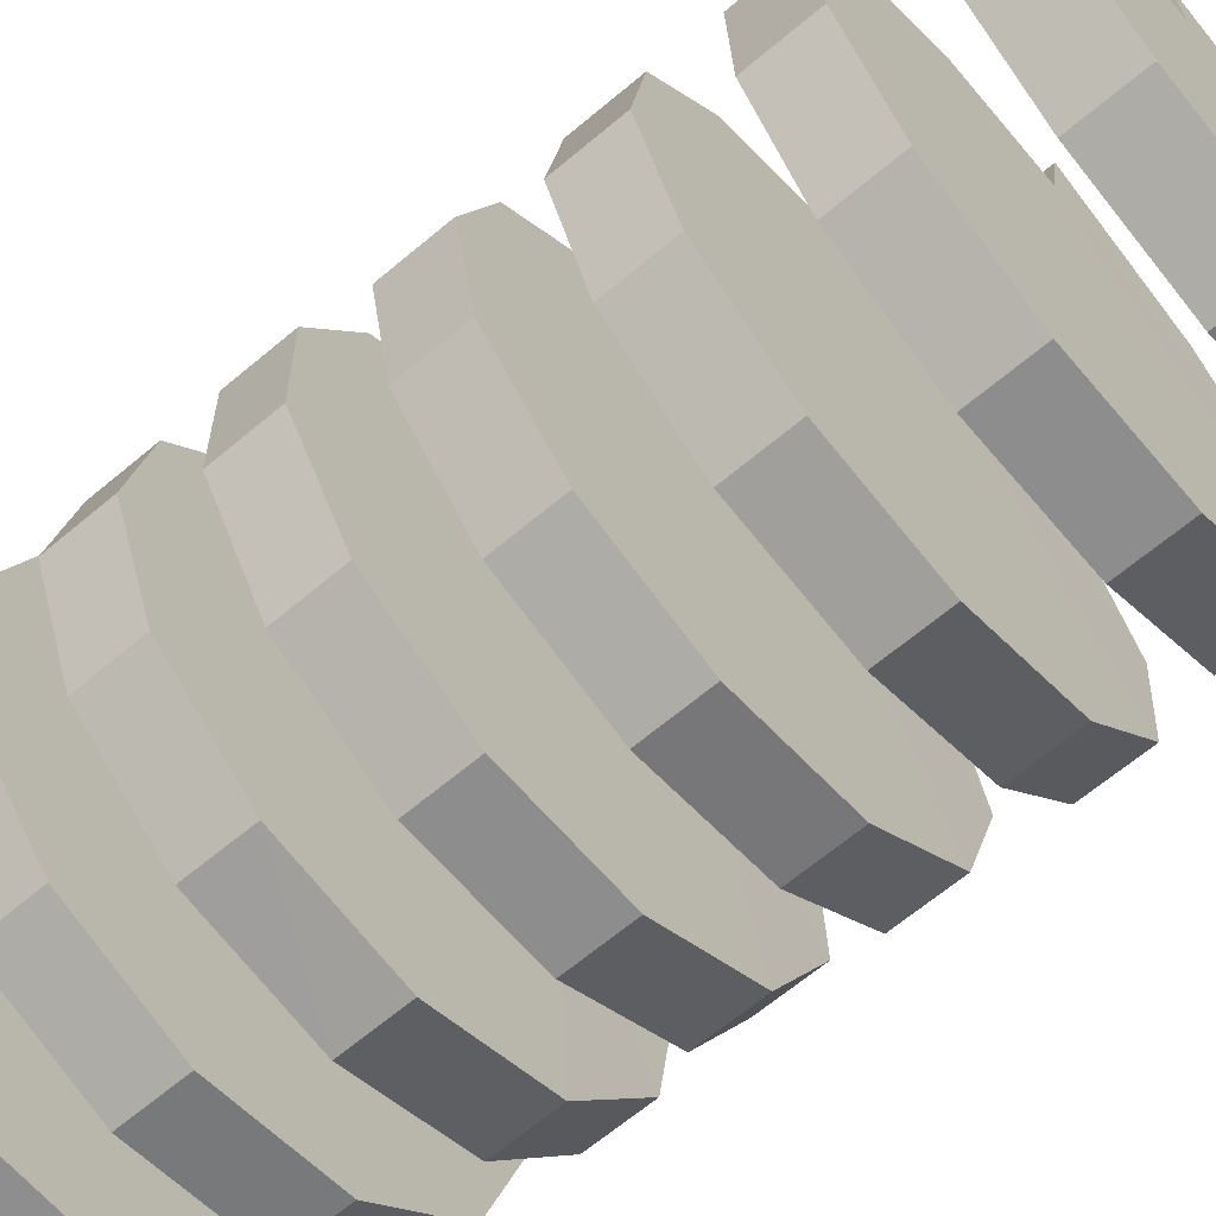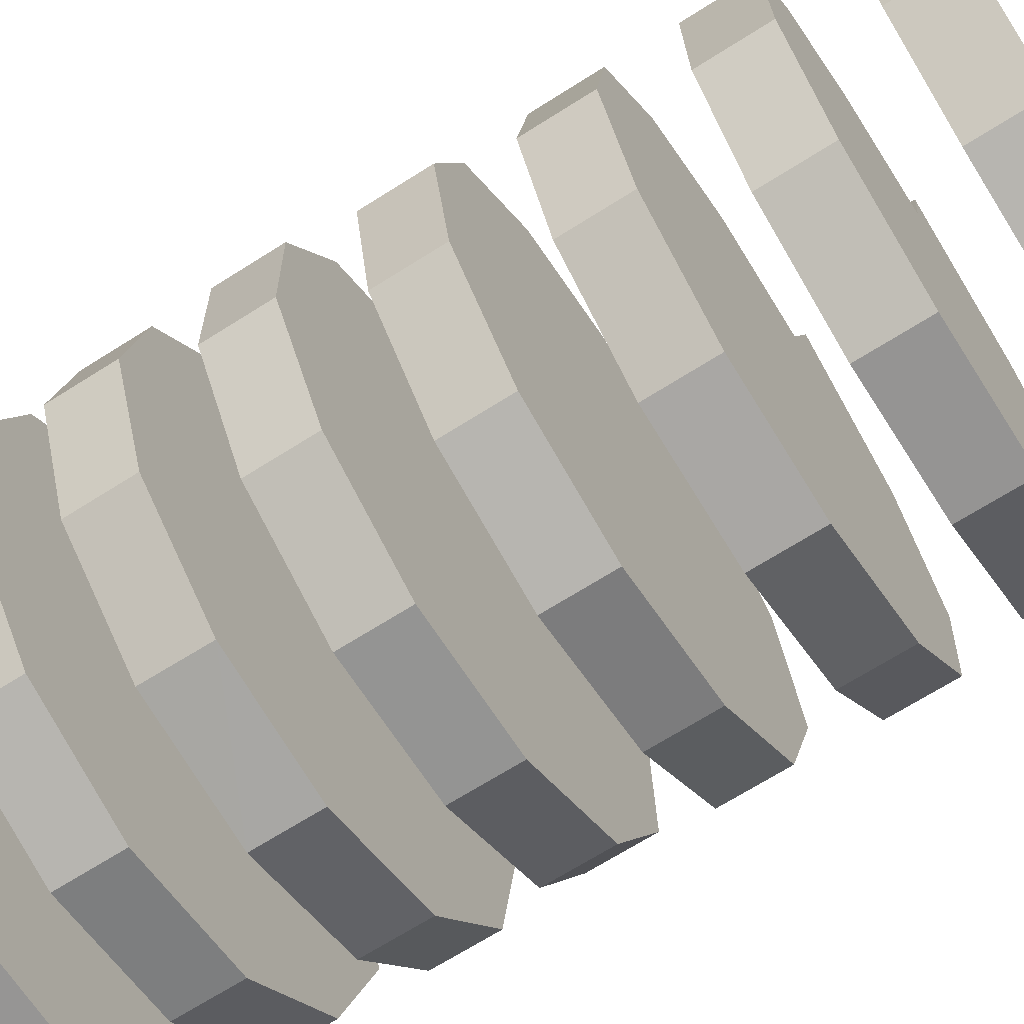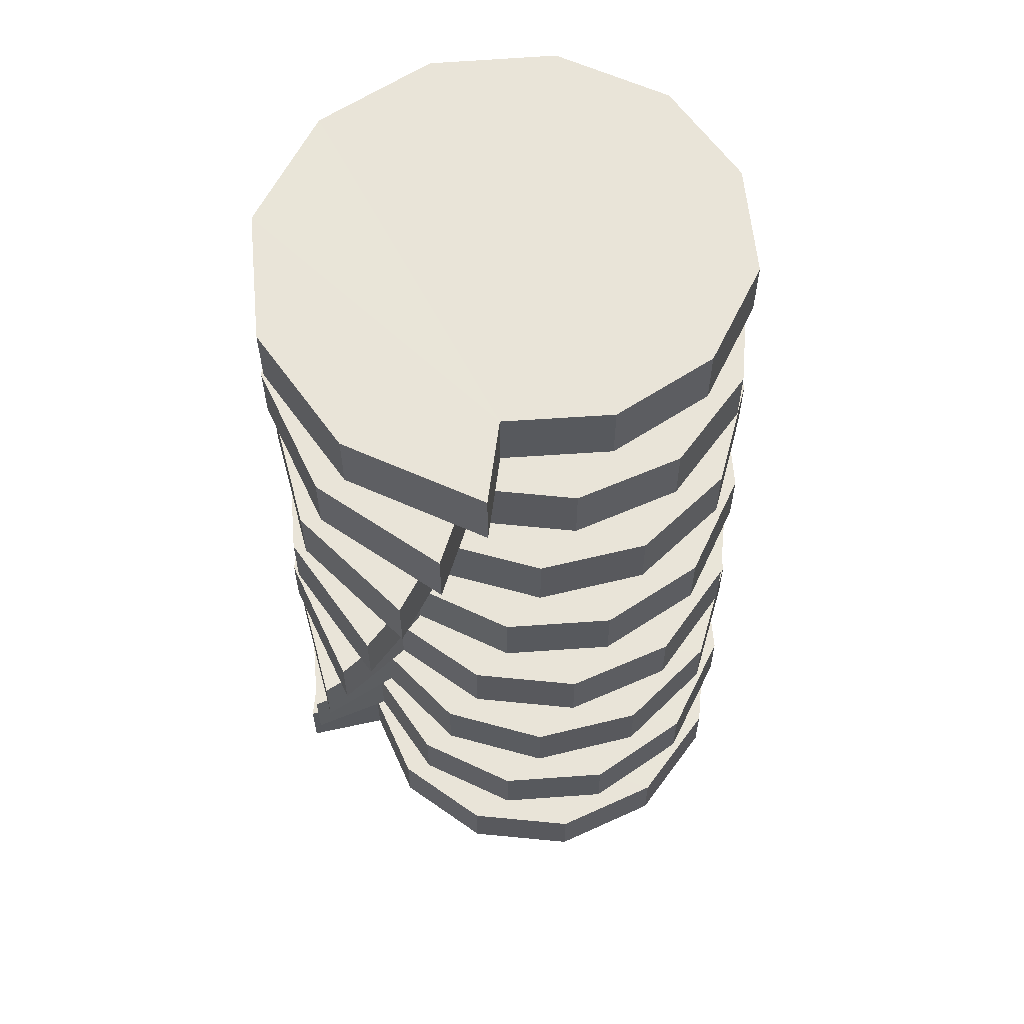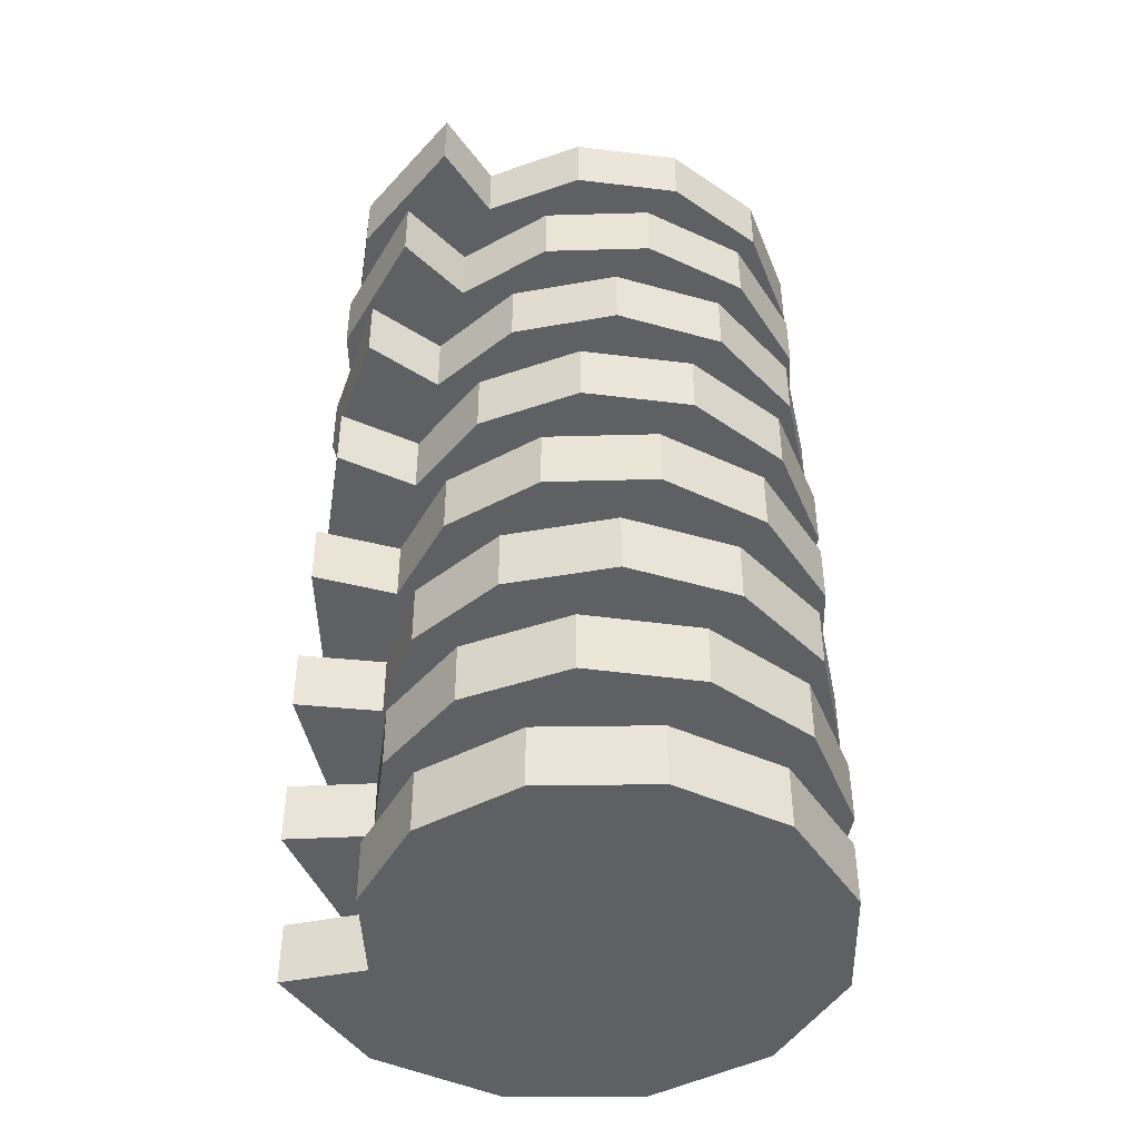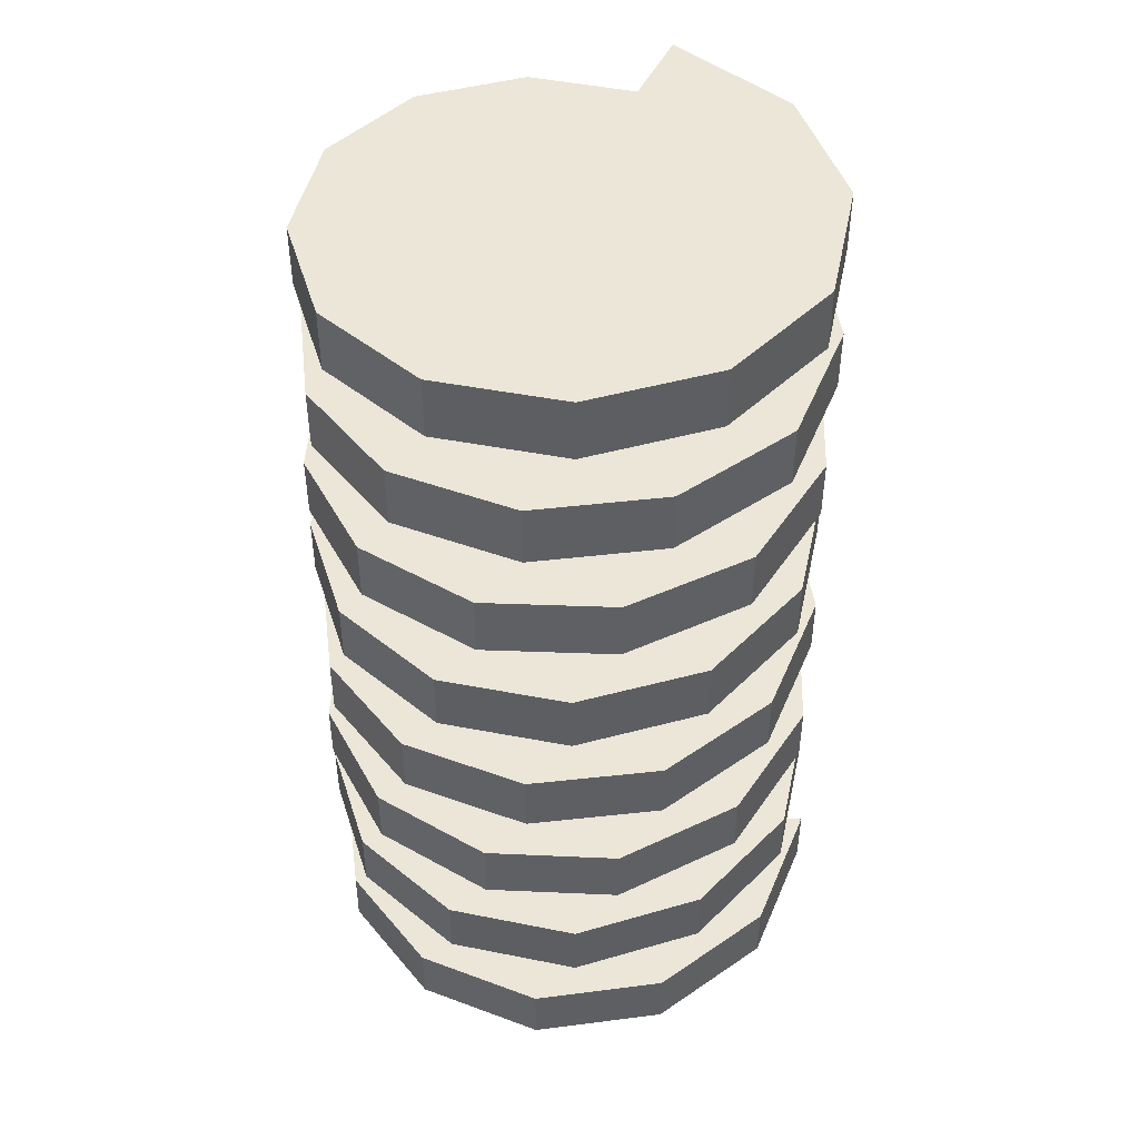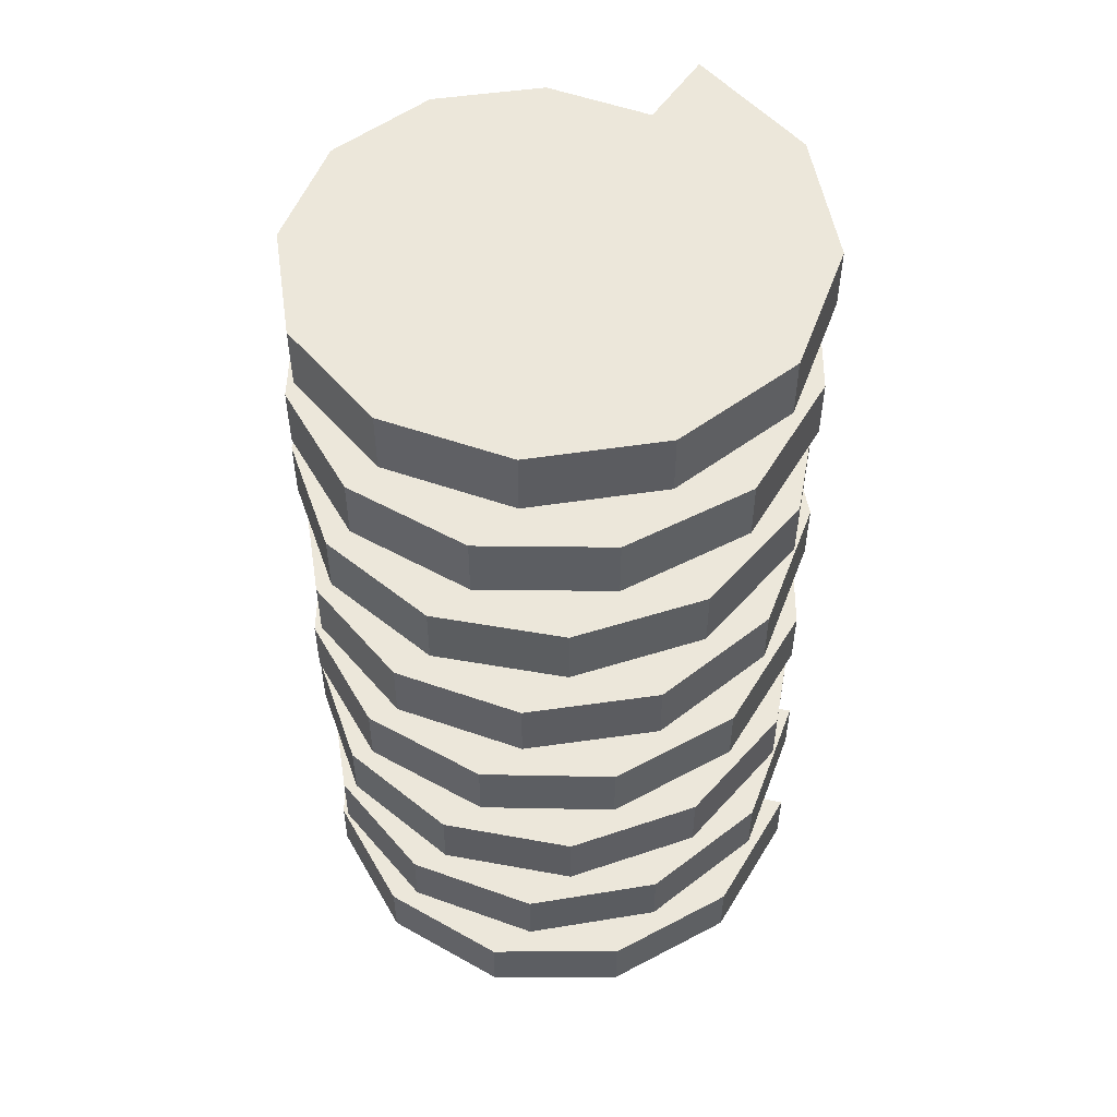
<metadata>
{"format":"obj","ext":"obj","renderer":"f3d","projection":"perspective","resolution":1024,"background":"white","views":[{"elev":-66.0,"azim":-49.9,"up":"+Y"},{"elev":-68.6,"azim":-57.6,"up":"+Y"},{"elev":59.8,"azim":-172.8,"up":"+Z"},{"elev":-44.4,"azim":-146.7,"up":"+Z"},{"elev":46.3,"azim":24.4,"up":"+Z"},{"elev":52.3,"azim":32.7,"up":"+Z"}]}
</metadata>
<code>
o Cylinder.001
v 0 1 1.312
v -0.6875 -0.4 1.313
v 0.4875 0.8444 1.312
v 0.8227 0.475 1.312
v -0.4125 -0.7145 1.312
v 0.9303 4.5e-05 1.313
v -0 -0.85 1.312
v 0.7794 -0.45 1.312
v 0.4375 -0.7578 1.312
v -0.775 -0 1.312
v -0.6495 0.375 1.312
v -0.3625 0.6279 1.312
v -0 0.7 1.312
v -6e-06 1 1.531
v -0.6875 -0.3999 1.532
v 0.4875 0.8444 1.531
v 0.8227 0.475 1.531
v -0.4125 -0.7145 1.531
v 0.9303 6.1e-05 1.532
v -6e-06 -0.85 1.531
v 0.7794 -0.45 1.531
v 0.4375 -0.7578 1.531
v -0.775 1.5e-05 1.531
v -0.6495 0.375 1.531
v -0.3625 0.6279 1.531
v -6e-06 0.7 1.531
v 0.163 0.9934 0.875
v -0.7572 -0.2659 0.8754
v 0.616 0.7555 0.875
v 0.882 0.3335 0.875
v -0.541 -0.6234 0.875
v 0.9055 -0.1529 0.8754
v -0.1583 -0.8285 0.875
v 0.6787 -0.5699 0.875
v 0.2886 -0.8136 0.875
v -0.7739 0.1432 0.875
v -0.5852 0.4907 0.875
v -0.2587 0.6899 0.875
v 0.1109 0.698 0.875
v 0.163 0.9934 1.094
v -0.7572 -0.2659 1.094
v 0.616 0.7555 1.094
v 0.882 0.3335 1.094
v -0.541 -0.6234 1.094
v 0.9055 -0.1529 1.094
v -0.1583 -0.8285 1.094
v 0.6787 -0.5699 1.094
v 0.2886 -0.8136 1.094
v -0.7739 0.1432 1.094
v -0.5852 0.4907 1.094
v -0.2587 0.6899 1.094
v 0.1109 0.698 1.094
v 0.3223 0.9586 0.4375
v -0.8025 -0.1217 0.4379
v 0.7272 0.6457 0.4375
v 0.9158 0.1839 0.4375
v -0.6517 -0.5113 0.4375
v 0.8545 -0.2992 0.4379
v -0.3104 -0.7798 0.4375
v 0.5588 -0.6705 0.4375
v 0.1322 -0.8428 0.4375
v -0.748 0.284 0.4375
v -0.5018 0.5935 0.4375
v -0.1456 0.7329 0.4375
v 0.2197 0.6767 0.4375
v 0.3223 0.9587 0.6562
v -0.8025 -0.1217 0.6566
v 0.7272 0.6457 0.6562
v 0.9158 0.1839 0.6562
v -0.6517 -0.5113 0.6562
v 0.8545 -0.2992 0.6566
v -0.3104 -0.7798 0.6562
v 0.5588 -0.6705 0.6562
v 0.1322 -0.8427 0.6562
v -0.748 0.284 0.6562
v -0.5018 0.5935 0.6562
v -0.1456 0.733 0.6562
v 0.2197 0.6768 0.6562
v 0.4732 0.8967 -0
v -0.8222 0.02807 0.000376
v 0.8176 0.5182 -0
v 0.9232 0.0307 -0
v -0.7413 -0.3818 0
v 0.7789 -0.4344 0.000376
v -0.4518 -0.7054 0
v 0.4232 -0.7487 0
v -0.02682 -0.8443 0
v -0.698 0.4182 -0
v -0.4018 0.6802 -0
v -0.02682 0.7557 -0
v 0.3232 0.6369 -0
v 0.4732 0.8967 0.2188
v -0.8222 0.02809 0.2191
v 0.8176 0.5182 0.2188
v 0.9232 0.03072 0.2188
v -0.7413 -0.3818 0.2188
v 0.7789 -0.4344 0.2191
v -0.4518 -0.7054 0.2188
v 0.4232 -0.7487 0.2188
v -0.02682 -0.8443 0.2188
v -0.698 0.4182 0.2188
v -0.4018 0.6802 0.2188
v -0.02682 0.7557 0.2188
v 0.3232 0.6369 0.2188
v 0.6095 0.8098 -0.4375
v -0.817 0.1793 -0.4371
v 0.8829 0.3772 -0.4375
v 0.9023 -0.1212 -0.4375
v -0.8085 -0.2384 -0.4375
v 0.6794 -0.5542 -0.4371
v -0.5797 -0.6074 -0.4375
v 0.2745 -0.802 -0.4375
v -0.1852 -0.8179 -0.4375
v -0.627 0.5419 -0.4375
v -0.2898 0.7485 -0.4375
v 0.0926 0.7577 -0.4375
v 0.4167 0.58 -0.4375
v 0.6095 0.8098 -0.2188
v -0.817 0.1793 -0.2184
v 0.8829 0.3772 -0.2188
v 0.9023 -0.1212 -0.2188
v -0.8085 -0.2384 -0.2188
v 0.6794 -0.5542 -0.2184
v -0.5797 -0.6074 -0.2188
v 0.2745 -0.8019 -0.2188
v -0.1852 -0.8179 -0.2188
v -0.627 0.5419 -0.2188
v -0.2898 0.7485 -0.2188
v 0.09261 0.7578 -0.2188
v 0.4167 0.58 -0.2188
v 0.7311 0.6991 -0.875
v -0.7832 0.3258 -0.8746
v 0.9253 0.2256 -0.875
v 0.8578 -0.2687 -0.875
v -0.8474 -0.087 -0.875
v 0.5631 -0.6564 -0.8746
v -0.686 -0.4901 -0.875
v 0.1214 -0.8301 -0.875
v -0.3351 -0.7647 -0.875
v -0.5331 0.6499 -0.875
v -0.1651 0.7949 -0.875
v 0.2131 0.7375 -0.875
v 0.5013 0.5062 -0.875
v 0.7311 0.6991 -0.6562
v -0.7832 0.3258 -0.6559
v 0.9253 0.2256 -0.6562
v 0.8578 -0.2686 -0.6562
v -0.8474 -0.08698 -0.6562
v 0.5631 -0.6564 -0.6559
v -0.686 -0.4901 -0.6562
v 0.1214 -0.83 -0.6562
v -0.3342 -0.766 -0.6562
v -0.5331 0.65 -0.6562
v -0.1651 0.7949 -0.6562
v 0.2131 0.7376 -0.6562
v 0.5013 0.5062 -0.6562
v 0.5715 0.4207 -1.094
v 0.3278 0.6986 -1.094
v -0.03469 0.8207 -1.094
v -0.4222 0.7419 -1.094
v -0.4722 -0.6871 -1.094
v -0.03469 -0.8293 -1.094
v -0.7708 -0.3543 -1.094
v 0.4305 -0.735 -1.093
v -0.8597 0.07071 -1.094
v 0.788 -0.4043 -1.094
v 0.9403 0.07071 -1.094
v -0.7248 0.4661 -1.093
v 0.8313 0.5707 -1.094
v 0.5715 0.4207 -1.312
v 0.3278 0.6986 -1.312
v -0.0347 0.8207 -1.312
v -0.4222 0.7419 -1.312
v -0.4722 -0.6871 -1.312
v -0.0347 -0.8293 -1.312
v -0.7708 -0.3543 -1.312
v 0.4305 -0.735 -1.312
v -0.8597 0.0707 -1.312
v 0.788 -0.4043 -1.312
v 0.9403 0.0707 -1.312
v -0.7248 0.4661 -1.312
v 0.8313 0.5707 -1.312
v 0.9129 0.425 -1.75
v -0.6378 0.5922 -1.75
v 0.9334 -0.08635 -1.75
v 0.7009 -0.5277 -1.75
v -0.8393 0.2262 -1.75
v 0.2914 -0.7912 -1.75
v -0.8255 -0.2078 -1.75
v -0.1831 -0.8034 -1.75
v -0.5934 -0.5835 -1.75
v -0.2919 0.8112 -1.75
v 0.1034 0.8216 -1.75
v 0.4392 0.6383 -1.75
v 0.631 0.3224 -1.75
v 0.9129 0.425 -1.531
v -0.6378 0.5922 -1.531
v 0.9334 -0.08634 -1.531
v 0.701 -0.5277 -1.531
v -0.8393 0.2262 -1.531
v 0.2914 -0.7912 -1.531
v -0.8255 -0.2077 -1.531
v -0.1831 -0.8034 -1.531
v -0.5892 -0.5873 -1.531
v -0.2918 0.8112 -1.531
v 0.1035 0.8216 -1.531
v 0.4392 0.6384 -1.531
v 0.631 0.3224 -1.531
f 13 3 1
f 4 3 13
f 6 4 13
f 8 6 13
f 9 8 13
f 7 9 13
f 7 13 5
f 5 13 2
f 10 2 13
f 11 10 13
f 12 11 13
f 26 14 16
f 17 26 16
f 19 26 17
f 21 26 19
f 22 26 21
f 20 26 22
f 20 18 26
f 18 15 26
f 23 26 15
f 24 26 23
f 25 26 24
f 5 18 20
f 1 14 26
f 2 15 18
f 1 3 16
f 2 10 23
f 3 4 17
f 11 24 23
f 6 19 17
f 12 25 24
f 6 8 21
f 12 13 26
f 8 9 22
f 7 20 22
f 39 29 27
f 30 29 39
f 32 30 39
f 34 32 39
f 35 34 39
f 33 35 39
f 33 39 31
f 31 39 28
f 36 28 39
f 37 36 39
f 38 37 39
f 52 40 42
f 43 52 42
f 45 52 43
f 47 52 45
f 48 52 47
f 46 52 48
f 46 44 52
f 44 41 52
f 49 52 41
f 50 52 49
f 51 52 50
f 31 44 46
f 27 40 52
f 28 41 44
f 27 29 42
f 28 36 49
f 29 30 43
f 37 50 49
f 32 45 43
f 38 51 50
f 32 34 47
f 38 39 52
f 34 35 48
f 33 46 48
f 65 55 53
f 56 55 65
f 58 56 65
f 60 58 65
f 61 60 65
f 59 61 65
f 59 65 57
f 57 65 54
f 62 54 65
f 63 62 65
f 64 63 65
f 78 66 68
f 69 78 68
f 71 78 69
f 73 78 71
f 74 78 73
f 72 78 74
f 72 70 78
f 70 67 78
f 75 78 67
f 76 78 75
f 77 78 76
f 57 70 72
f 53 66 78
f 54 67 70
f 53 55 68
f 54 62 75
f 55 56 69
f 63 76 75
f 58 71 69
f 64 77 76
f 58 60 73
f 64 65 78
f 60 61 74
f 59 72 74
f 91 81 79
f 82 81 91
f 84 82 91
f 86 84 91
f 87 86 91
f 85 87 91
f 85 91 83
f 83 91 80
f 88 80 91
f 89 88 91
f 90 89 91
f 104 92 94
f 95 104 94
f 97 104 95
f 99 104 97
f 100 104 99
f 98 104 100
f 98 96 104
f 96 93 104
f 101 104 93
f 102 104 101
f 103 104 102
f 83 96 98
f 79 92 104
f 80 93 96
f 79 81 94
f 80 88 101
f 81 82 95
f 89 102 101
f 84 97 95
f 90 103 102
f 84 86 99
f 90 91 104
f 86 87 100
f 85 98 100
f 117 107 105
f 108 107 117
f 110 108 117
f 112 110 117
f 113 112 117
f 111 113 117
f 111 117 109
f 109 117 106
f 114 106 117
f 115 114 117
f 116 115 117
f 130 118 120
f 121 130 120
f 123 130 121
f 125 130 123
f 126 130 125
f 124 130 126
f 124 122 130
f 122 119 130
f 127 130 119
f 128 130 127
f 129 130 128
f 109 122 124
f 105 118 130
f 106 119 122
f 105 107 120
f 106 114 127
f 107 108 121
f 115 128 127
f 110 123 121
f 116 129 128
f 110 112 125
f 116 117 130
f 112 113 126
f 111 124 126
f 143 133 131
f 134 133 143
f 136 134 143
f 138 136 143
f 139 138 143
f 137 139 143
f 137 143 135
f 135 143 132
f 140 132 143
f 141 140 143
f 142 141 143
f 156 144 146
f 147 156 146
f 149 156 147
f 151 156 149
f 152 156 151
f 150 156 152
f 150 148 156
f 148 145 156
f 153 156 145
f 154 156 153
f 155 156 154
f 135 148 150
f 131 144 156
f 132 145 148
f 131 133 146
f 132 140 153
f 133 134 147
f 141 154 153
f 136 149 147
f 142 155 154
f 136 138 151
f 142 143 156
f 138 139 152
f 139 137 150
f 175 174 161
f 180 179 166
f 182 180 167
f 158 157 159
f 163 165 157
f 160 157 168
f 178 165 163
f 171 158 159
f 172 159 160
f 162 157 164
f 166 157 167
f 171 172 170
f 178 170 181
f 176 170 178
f 174 175 170
f 177 179 170
f 175 177 170
f 176 174 170
f 172 173 170
f 173 181 170
f 179 180 170
f 170 180 182
f 182 169 157
f 176 163 161
f 177 175 162
f 171 170 157
f 177 164 166
f 181 173 160
f 161 157 162
f 181 168 165
f 164 157 166
f 159 157 160
f 157 169 167
f 163 157 161
f 165 168 157
f 195 185 183
f 186 185 195
f 188 186 195
f 190 188 195
f 191 190 195
f 189 191 195
f 189 195 187
f 187 195 184
f 192 184 195
f 193 192 195
f 194 193 195
f 208 196 198
f 199 208 198
f 201 208 199
f 203 208 201
f 204 208 203
f 202 208 204
f 202 200 208
f 200 197 208
f 205 208 197
f 206 208 205
f 207 208 206
f 187 200 202
f 183 196 208
f 184 197 200
f 183 185 198
f 184 192 205
f 185 186 199
f 193 206 205
f 188 201 199
f 194 207 206
f 188 190 203
f 194 195 208
f 190 191 204
f 191 189 202
f 7 5 20
f 13 1 26
f 5 2 18
f 14 1 16
f 15 2 23
f 16 3 17
f 10 11 23
f 4 6 17
f 11 12 24
f 19 6 21
f 25 12 26
f 21 8 22
f 9 7 22
f 33 31 46
f 39 27 52
f 31 28 44
f 40 27 42
f 41 28 49
f 42 29 43
f 36 37 49
f 30 32 43
f 37 38 50
f 45 32 47
f 51 38 52
f 47 34 48
f 35 33 48
f 59 57 72
f 65 53 78
f 57 54 70
f 66 53 68
f 67 54 75
f 68 55 69
f 62 63 75
f 56 58 69
f 63 64 76
f 71 58 73
f 77 64 78
f 73 60 74
f 61 59 74
f 85 83 98
f 91 79 104
f 83 80 96
f 92 79 94
f 93 80 101
f 94 81 95
f 88 89 101
f 82 84 95
f 89 90 102
f 97 84 99
f 103 90 104
f 99 86 100
f 87 85 100
f 111 109 124
f 117 105 130
f 109 106 122
f 118 105 120
f 119 106 127
f 120 107 121
f 114 115 127
f 108 110 121
f 115 116 128
f 123 110 125
f 129 116 130
f 125 112 126
f 113 111 126
f 137 135 150
f 143 131 156
f 135 132 148
f 144 131 146
f 145 132 153
f 146 133 147
f 140 141 153
f 134 136 147
f 141 142 154
f 149 136 151
f 155 142 156
f 151 138 152
f 152 139 150
f 162 175 161
f 167 180 166
f 169 182 167
f 176 178 163
f 172 171 159
f 173 172 160
f 170 182 157
f 174 176 161
f 164 177 162
f 158 171 157
f 179 177 166
f 168 181 160
f 178 181 165
f 189 187 202
f 195 183 208
f 187 184 200
f 196 183 198
f 197 184 205
f 198 185 199
f 192 193 205
f 186 188 199
f 193 194 206
f 201 188 203
f 207 194 208
f 203 190 204
f 204 191 202

</code>
